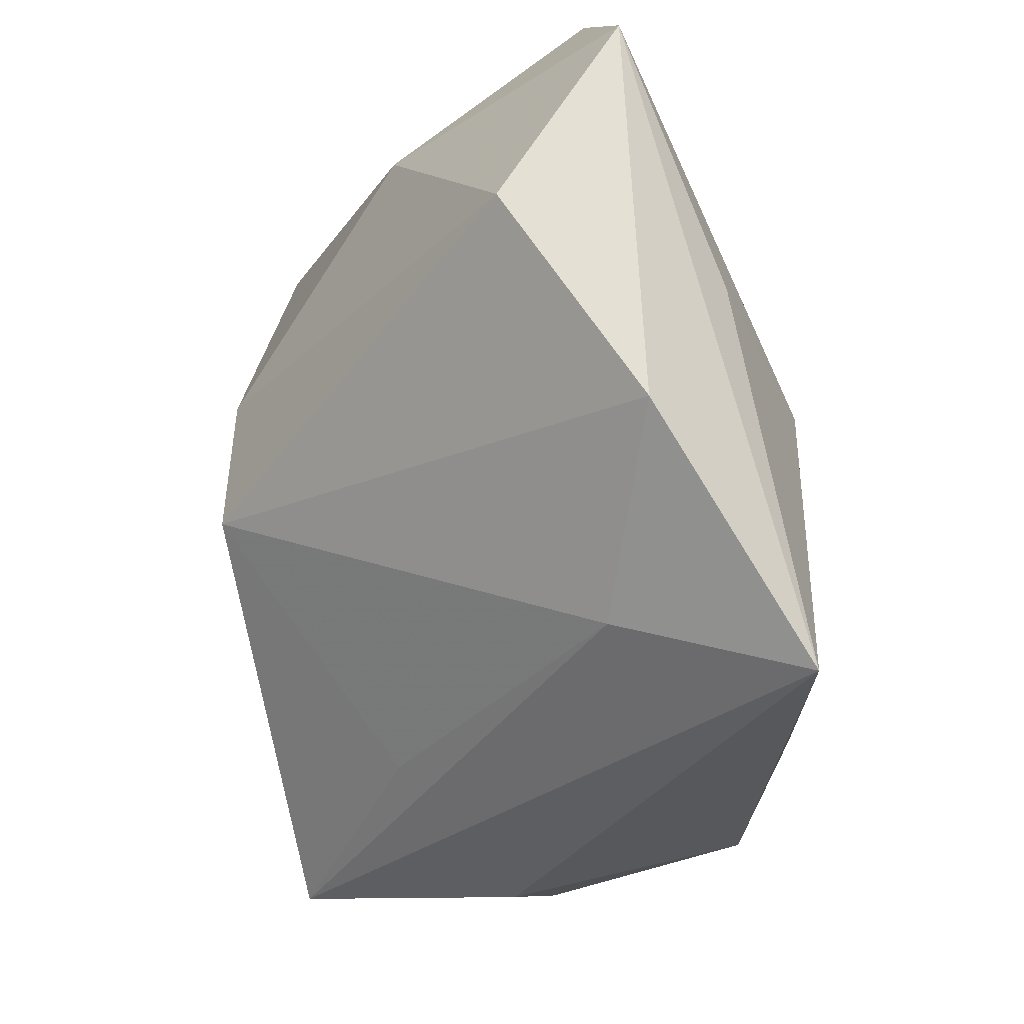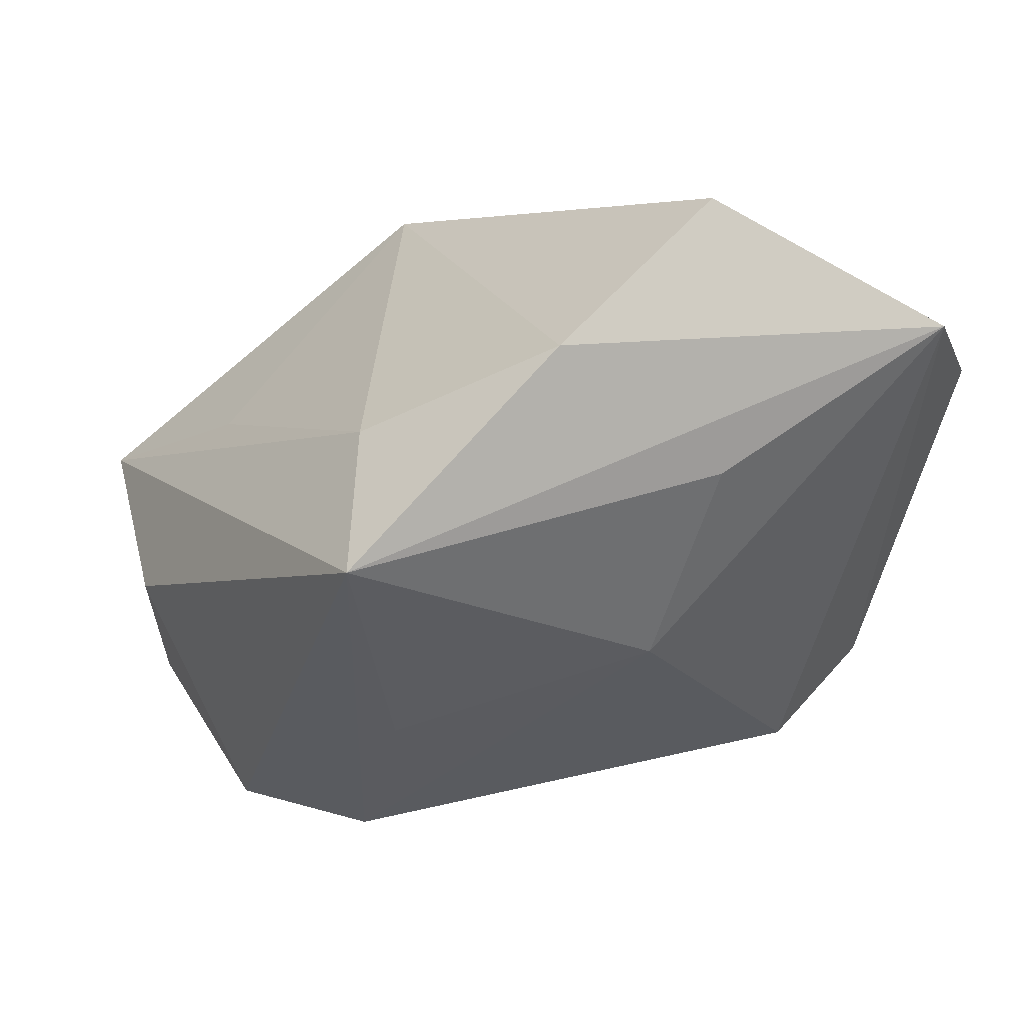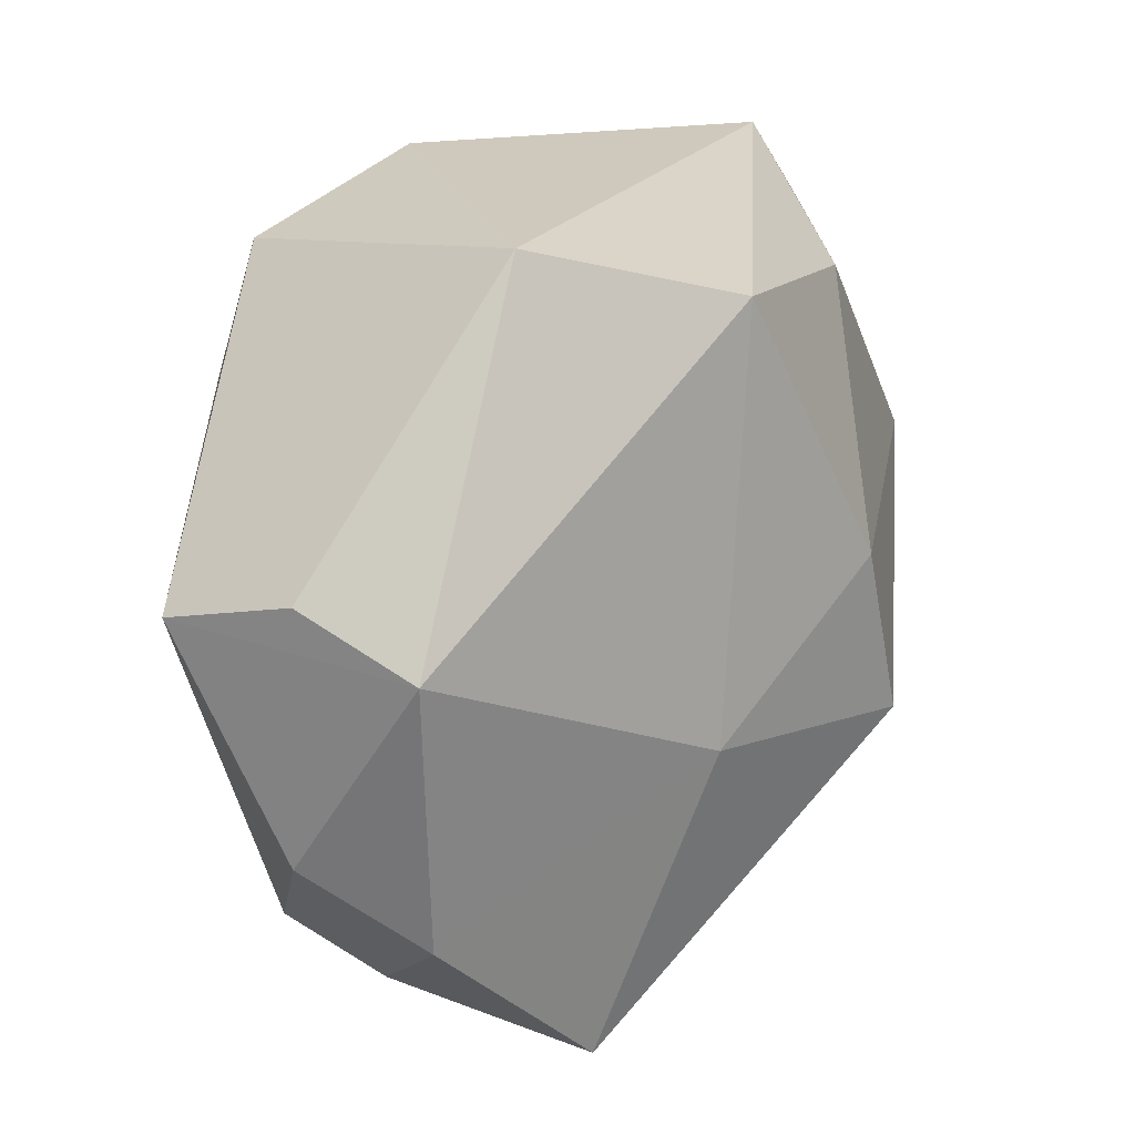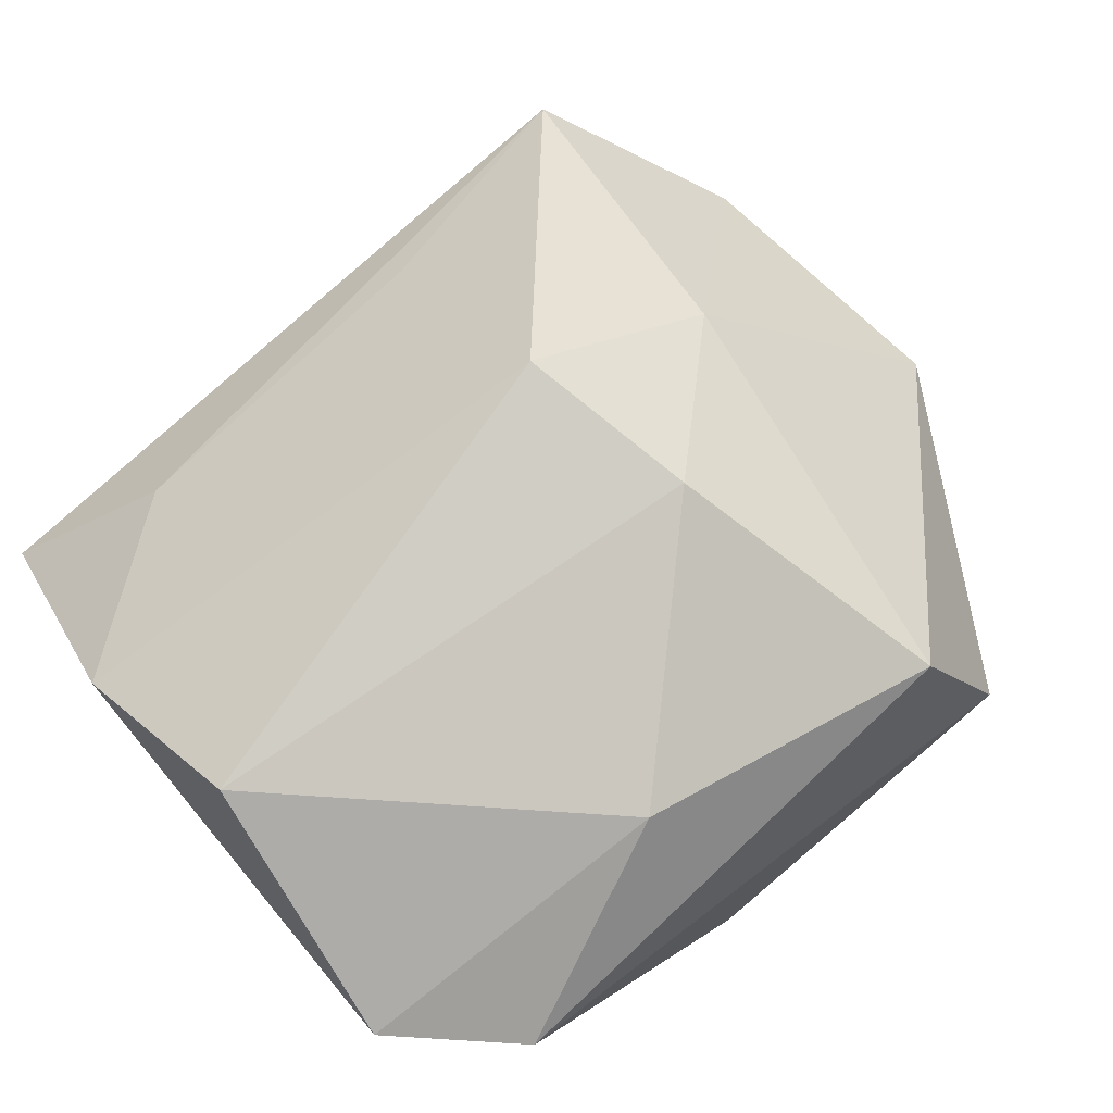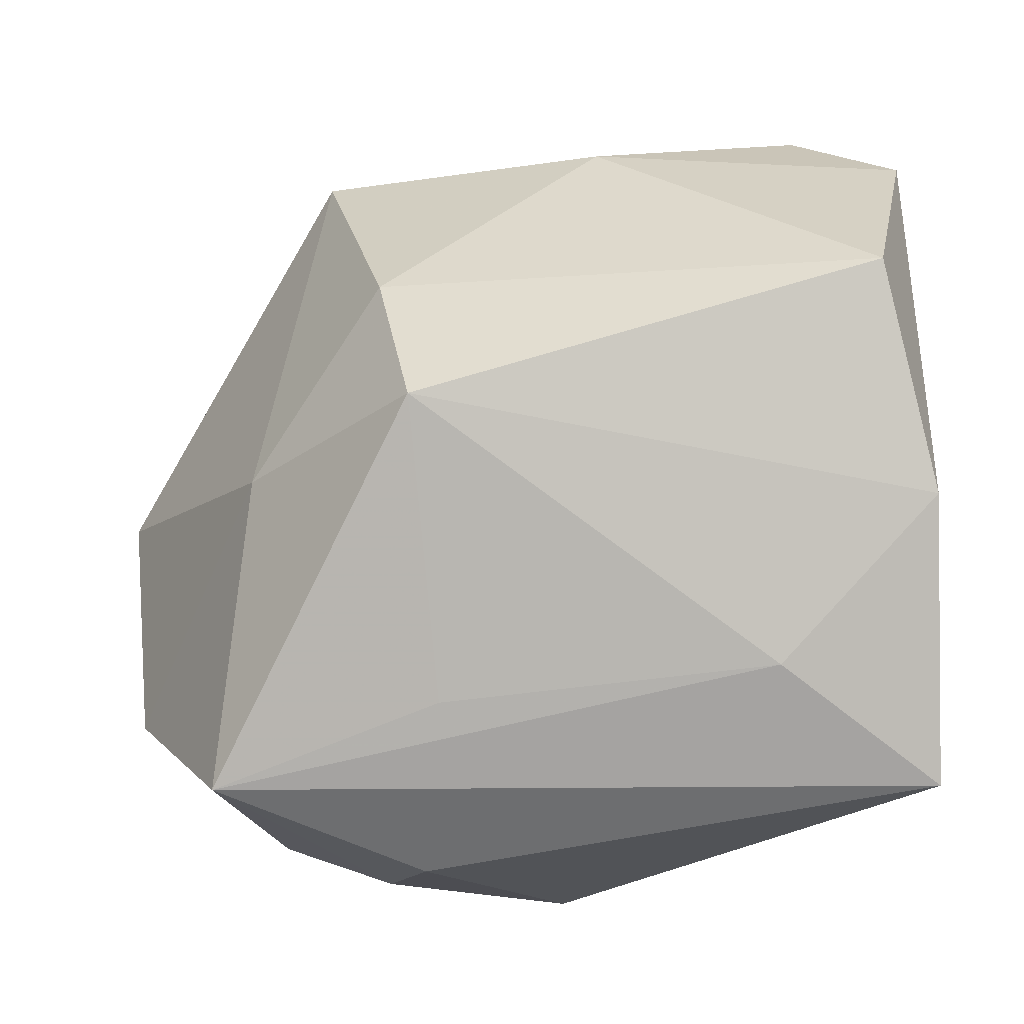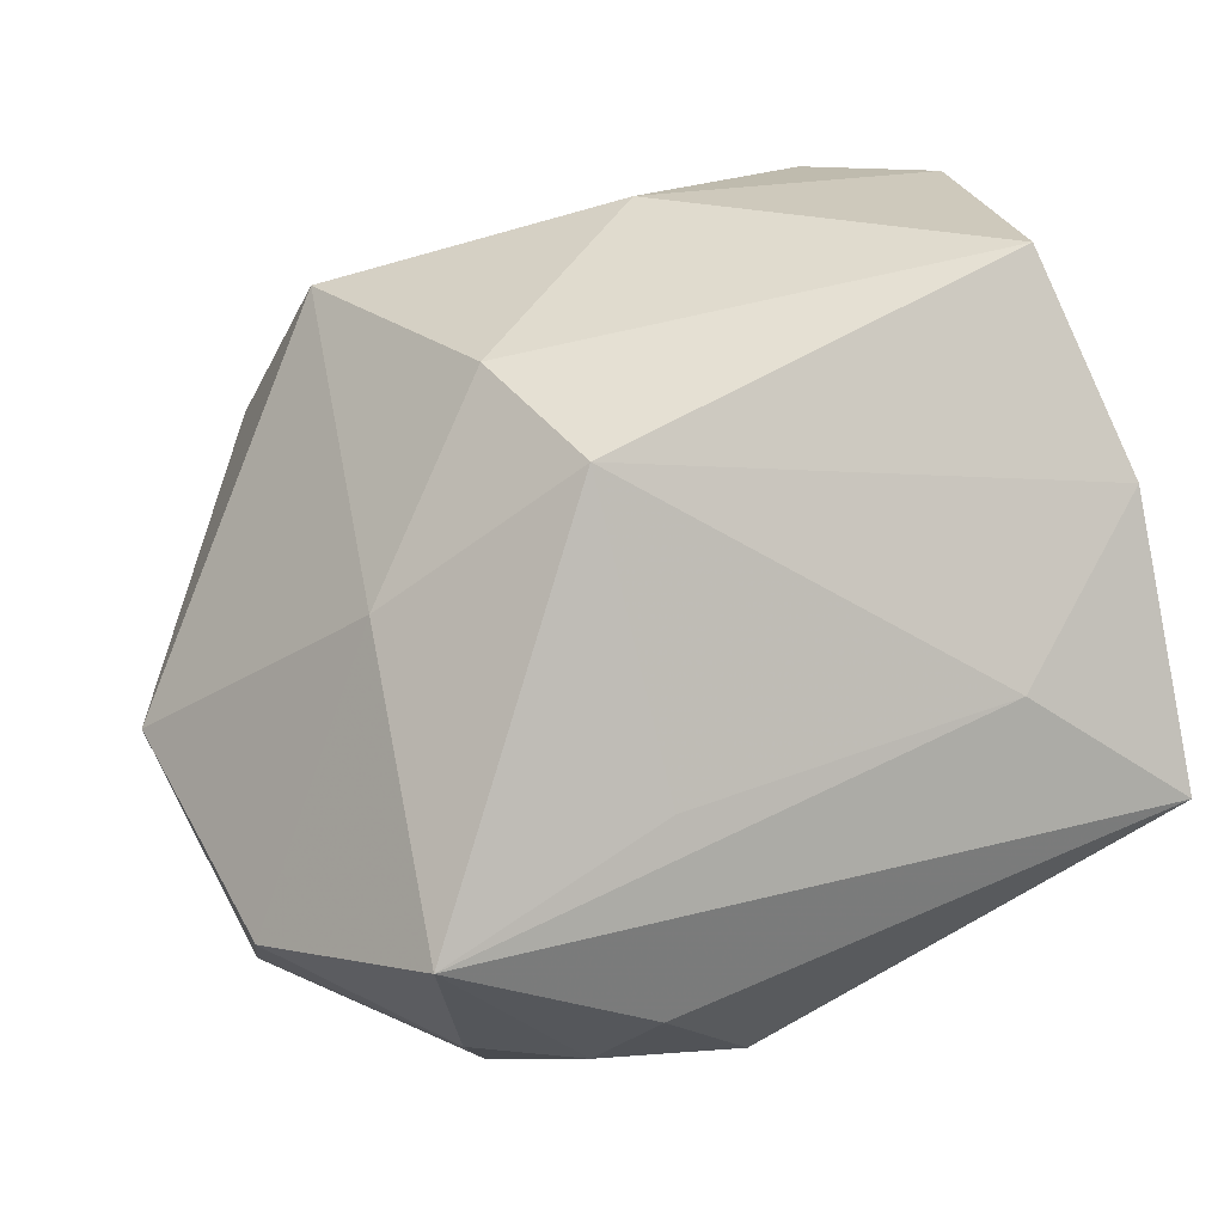
<metadata>
{"format":"obj","ext":"obj","renderer":"f3d","projection":"perspective","resolution":1024,"background":"white","views":[{"elev":-32.0,"azim":53.4,"up":"+Y"},{"elev":2.7,"azim":64.2,"up":"+Z"},{"elev":23.2,"azim":-83.8,"up":"+Y"},{"elev":78.6,"azim":139.8,"up":"+Z"},{"elev":-39.0,"azim":7.6,"up":"+Y"},{"elev":48.6,"azim":-20.3,"up":"+Z"}]}
</metadata>
<code>
v 0.03643 0.001236 0.005966
v -0.006131 -0.02861 0.009986
v -0.0268 -0.03333 0.00606
v -0.03697 0.0106 -0.01546
v 0.03528 0.0008421 0.02958
v -0.02308 0.03451 -0.0003674
v -0.01137 0.03126 -0.02291
v 0.02361 -0.02703 0.009563
v 0.02715 -0.0006291 -0.01016
v 0.0006894 -0.02941 -0.02456
v 0.0004821 -0.01125 -0.02758
v 0.03831 -0.01537 0.01672
v -0.03331 0.007649 -0.02632
v -0.01693 0.02947 0.01715
v 0.03853 0.02285 0.01882
v 0.005462 -0.01931 -0.02758
v -0.02099 -0.02511 -0.02086
v -0.03723 -0.01831 -0.005379
v -0.009481 0.005333 0.02727
v -0.02064 0.002369 -0.02758
v -0.01435 -0.03214 -0.01397
v -0.02387 -0.02897 -0.01169
v -0.0364 -0.01194 -0.01639
v 0.03657 -0.03346 -0.001453
v 0.0102 0.0241 0.02325
v -0.0112 0.01909 -0.02651
v 0.008573 0.02464 -0.02136
v -0.04034 0.006139 -0.005478
v -0.006057 -0.01015 0.02983
v 0.007403 0.03451 -0.01332
v -0.02291 -0.006688 0.01581
v -0.009636 -0.03599 -0.005717
v 0.01888 -0.0218 -0.01703
v 0.02903 0.03187 0.01506
f 6 14 34
f 31 3 29
f 18 3 31
f 26 27 16
f 33 24 16
f 9 27 15
f 24 33 9
f 16 27 9
f 9 33 16
f 12 24 15
f 15 5 12
f 12 5 29
f 8 3 24
f 8 12 29
f 24 12 8
f 27 26 7
f 15 27 30
f 30 34 15
f 27 7 30
f 6 34 30
f 30 7 6
f 25 34 14
f 25 5 15
f 15 34 25
f 19 31 29
f 14 31 19
f 19 25 14
f 29 5 19
f 5 25 19
f 13 7 26
f 6 7 13
f 15 24 1
f 1 9 15
f 24 9 1
f 29 3 2
f 2 8 29
f 3 8 2
f 24 3 32
f 3 21 32
f 22 3 18
f 22 21 3
f 20 13 26
f 21 22 17
f 28 14 6
f 28 31 14
f 18 31 28
f 11 26 16
f 16 20 11
f 11 20 26
f 10 17 13
f 10 20 16
f 13 20 10
f 21 17 10
f 16 24 10
f 24 32 10
f 10 32 21
f 13 17 23
f 18 28 23
f 23 28 13
f 23 22 18
f 23 17 22
f 6 13 4
f 4 28 6
f 13 28 4

</code>
